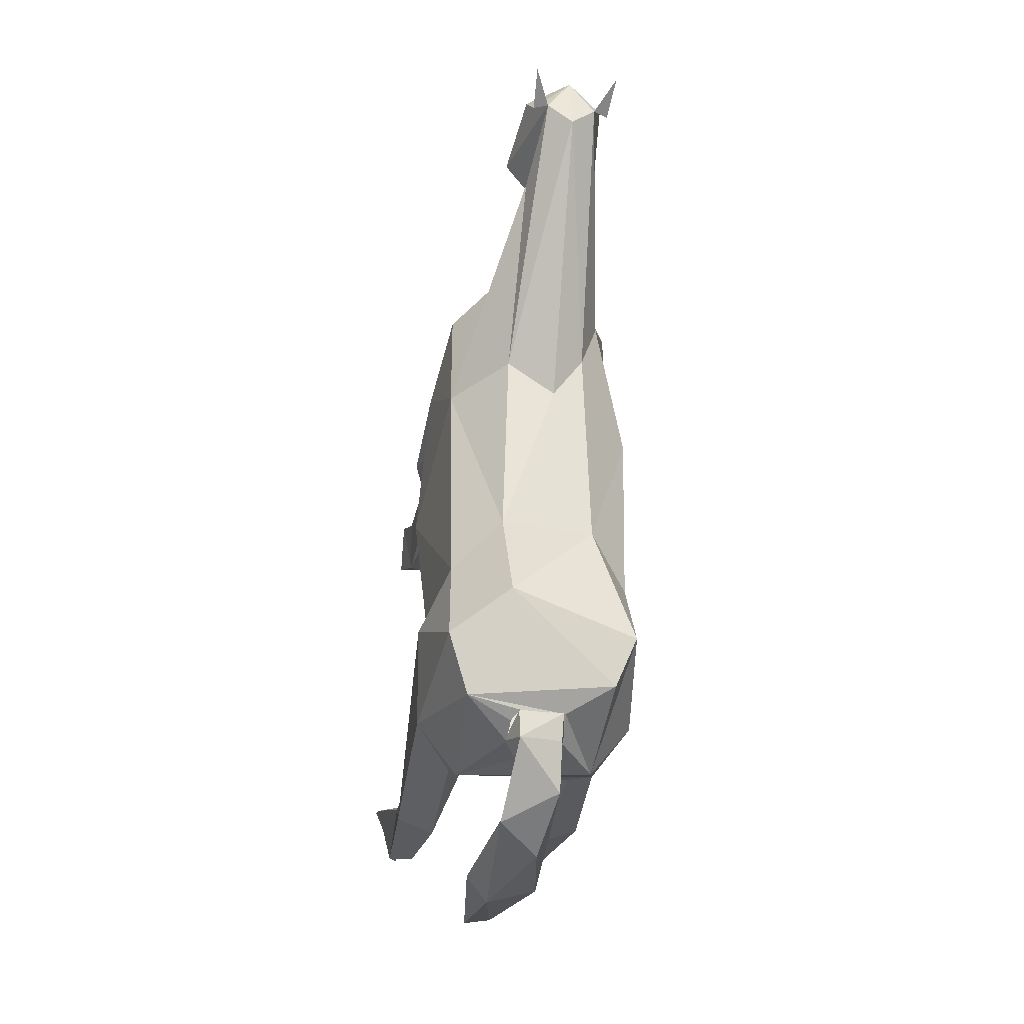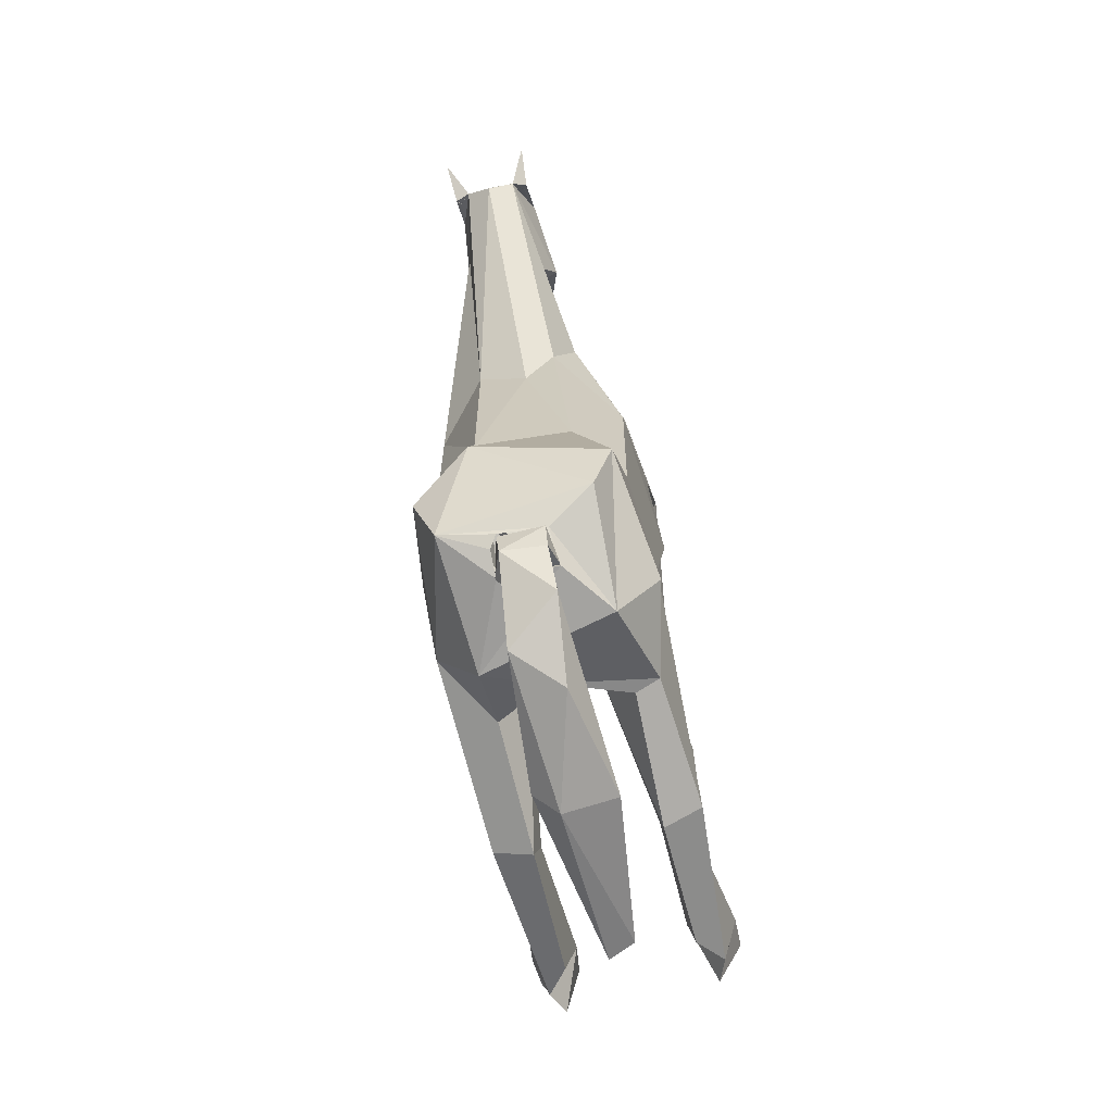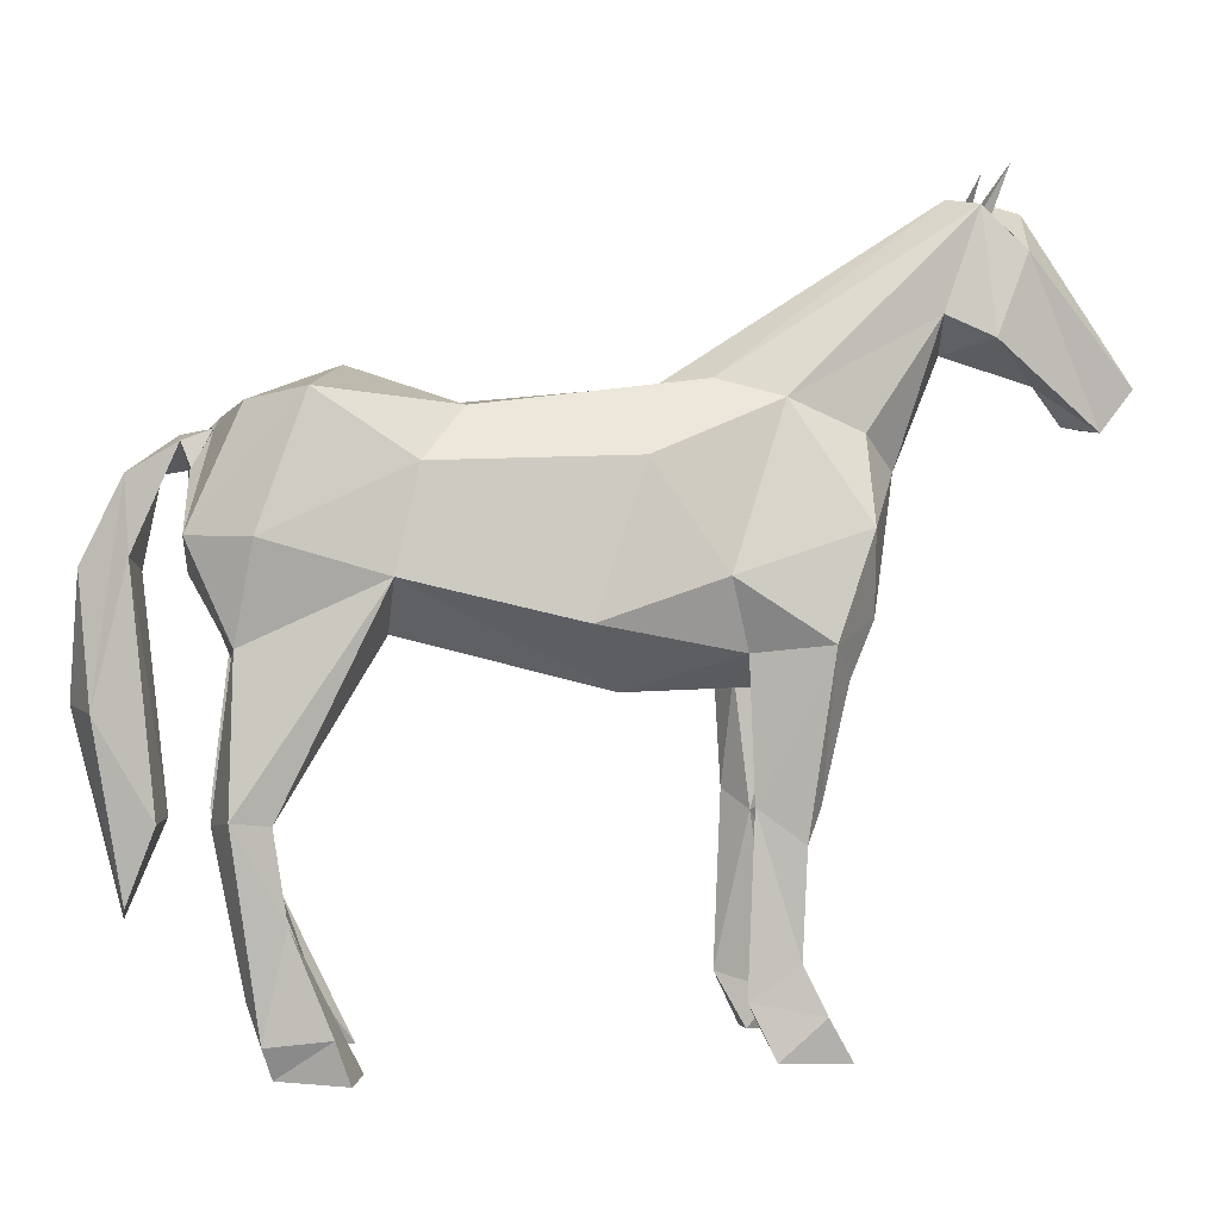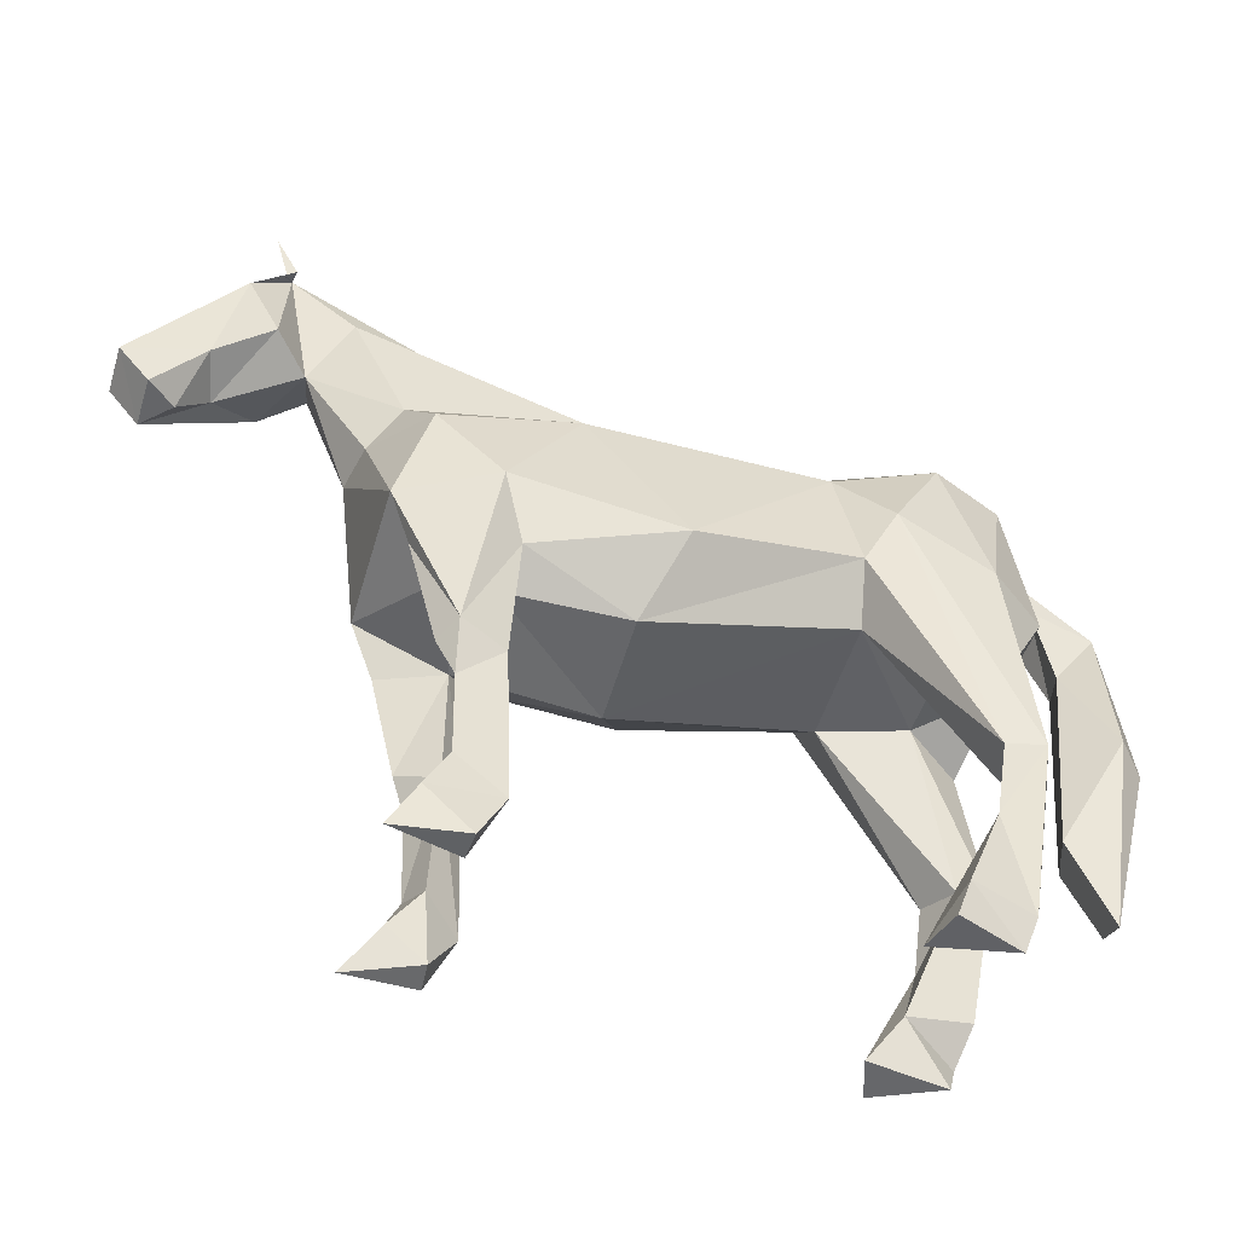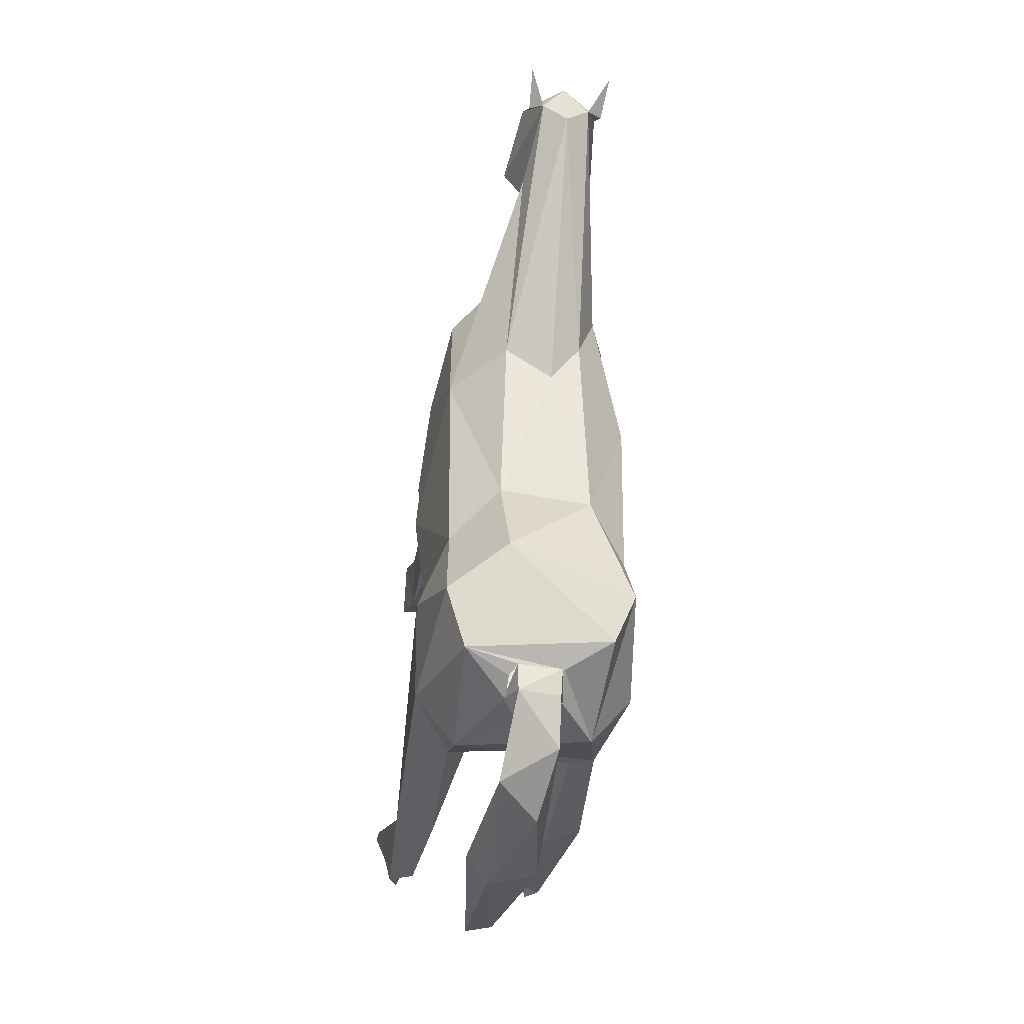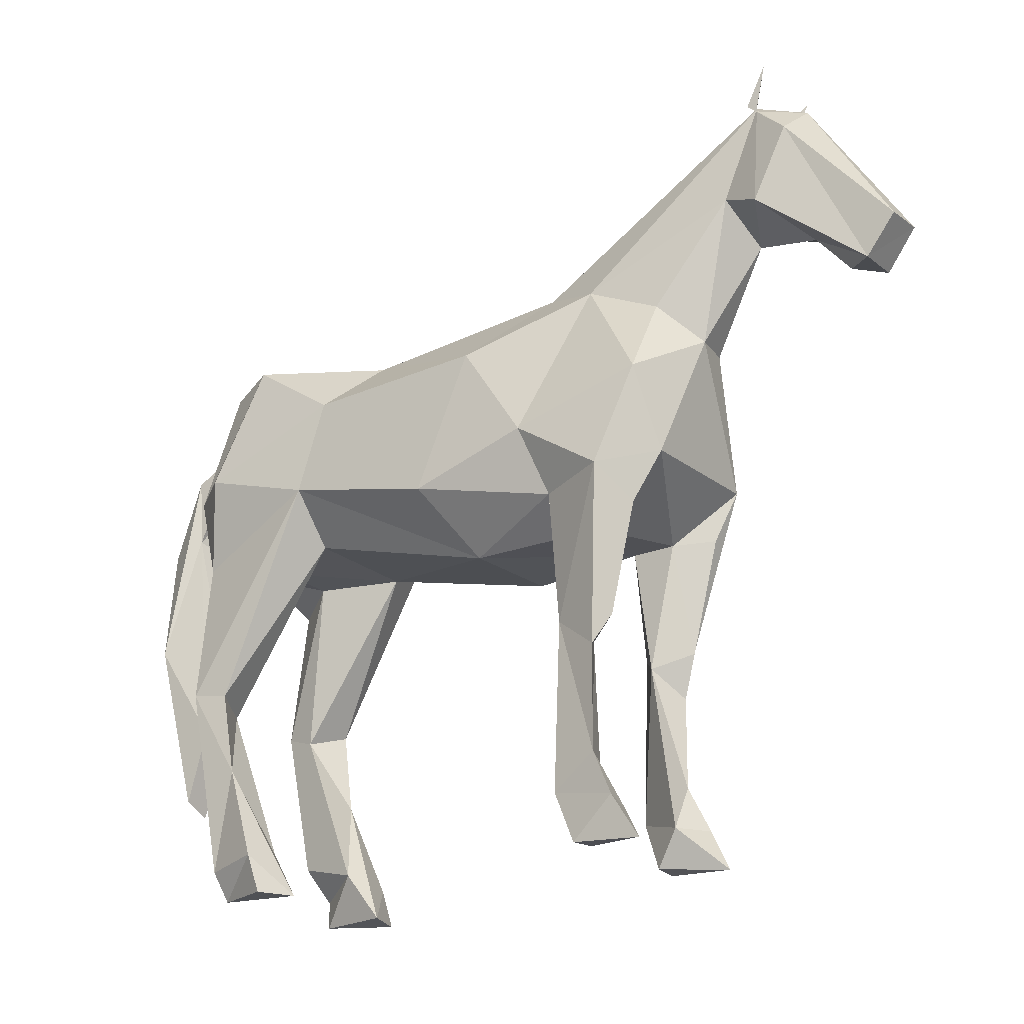
<metadata>
{"format":"obj","ext":"obj","renderer":"f3d","projection":"perspective","resolution":1024,"background":"white","views":[{"elev":-32.1,"azim":169.4,"up":"+Z"},{"elev":-69.6,"azim":-166.9,"up":"+Z"},{"elev":2.5,"azim":-98.5,"up":"+Y"},{"elev":-50.2,"azim":74.1,"up":"+Y"},{"elev":-40.7,"azim":170.1,"up":"+Z"},{"elev":-21.6,"azim":-54.7,"up":"+Y"}]}
</metadata>
<code>
o Cube.001_Cube.002
v 0.05932 0.9257 -0.596
v 0.04261 0.9874 -0.5592
v 0.03933 0.9803 -0.6109
v 0.0329 0.918 -0.6379
v 0.0528 0.8493 -0.7306
v 0.07439 0.5886 -0.7386
v 0.02616 0.7693 -0.6694
v 0.1982 0.07158 -0.3855
v 0.1674 0.05701 -0.4944
v 0.1471 0.002374 -0.4768
v 0.1958 6.6e-05 -0.3607
v 0.1216 0.002637 -0.3378
v 0.084 1.034 -0.1729
v 0.1731 0.9559 -0.2461
v 0.1797 0.9498 0.1691
v 0.2121 0.6937 0.002857
v 0.1028 0.5856 0.06047
v 0.22 0.8449 -0.3342
v 0.1895 0.7519 -0.2839
v 0.1858 1.031 -0.4292
v 0.2068 0.7646 -0.496
v 0.1273 0.7618 -0.5997
v 0.1238 0.6414 -0.5353
v 0.05633 0.9735 -0.5761
v 0.04188 0.9933 -0.5618
v 0.1121 0.6726 -0.2993
v 0.1187 0.3883 -0.5673
v 0.182 0.3921 -0.4768
v 0.1767 0.242 -0.4536
v 0.1236 0.1178 -0.5158
v 0.193 0.3957 -0.5419
v 0.06126 0.6682 -0.4459
v 0.11 0.3699 -0.5088
v 0.1073 0.08993 -0.4002
v 0.05621 0.9279 -0.5979
v 0.07726 1.34 0.6441
v 0.09631 1.134 0.6613
v 0.07898 1.273 0.7174
v 0.04158 1.063 0.9012
v 0.06188 1.083 0.7598
v 0.04371 0.9912 0.8457
v 0.07754 1.06 0.1931
v 0.1955 0.7564 0.2936
v 0.1553 0.6441 0.2532
v 0.07157 1.228 0.5341
v 0.04869 1.349 0.648
v 0.1712 0.8971 0.4045
v 0.09925 0.9899 0.4438
v 0.03193 1.111 0.6007
v 0.1434 0.405 0.2655
v 0.179 0.4167 0.3453
v 0.1561 0.6984 0.4602
v 0.05321 0.9271 0.4923
v 0.1376 0.6081 0.4228
v 0.0898 0.5976 0.3597
v 0.09438 0.3735 0.305
v 0.09128 0.597 0.2767
v 0.1369 0.4013 0.3711
v 0.1503 0.324 0.3417
v 0.1538 0.1604 0.3387
v 0.1444 0.1017 0.2541
v 0.1625 0.07804 0.3789
v 0.1574 0.007463 0.2998
v 0.1069 0.01016 0.303
v 0.09223 0.07524 0.3478
v 0.148 0.001177 0.4232
v 0.07019 1.329 0.6586
v 0.08271 1.41 0.6846
v -0.0549 0.9265 -0.5924
v -0.04338 0.9888 -0.5596
v -0.04319 0.9708 -0.6093
v -0.04822 0.9214 -0.6939
v -0.04436 0.7931 -0.6882
v -0.07197 0.5553 -0.7473
v -0.04258 0.3809 -0.65
v 0.02149 0.3867 -0.632
v 0.02038 0.2276 -0.7012
v -0.03105 0.7775 -0.7651
v 0.02942 0.5636 -0.7815
v -0.03134 0.2502 -0.6993
v -0.1982 0.07153 -0.3856
v -0.1674 0.05705 -0.4943
v -0.1471 0.002608 -0.4769
v -0.1958 5.6e-05 -0.3607
v -0.1216 0.002562 -0.3378
v -0.09824 1.025 -0.177
v -0.1829 0.9393 -0.2529
v -0.07505 1.07 0.2108
v -0.1876 0.9487 0.09121
v -0.2124 0.6942 0.003129
v -0.09715 0.5818 0.05902
v 0.07452 1.093 -0.3553
v -0.1997 0.7659 -0.2946
v -0.1754 1.051 -0.4189
v -0.2106 0.8269 -0.5027
v -0.1365 1.03 -0.5144
v 0.1459 1.01 -0.5476
v -0.1238 0.6414 -0.5353
v -0.1299 0.8273 -0.6061
v -0.04798 0.9851 -0.5592
v -0.1716 0.658 -0.5323
v -0.1186 0.3884 -0.5672
v -0.1816 0.3928 -0.4765
v -0.1767 0.2424 -0.4537
v -0.1237 0.1177 -0.5159
v -0.1927 0.4001 -0.5418
v -0.1122 0.6749 -0.298
v 0.01759 0.7049 -0.5623
v -0.06116 0.6669 -0.4407
v -0.1099 0.3701 -0.5089
v -0.1074 0.0902 -0.4002
v -0.05502 0.9255 -0.5952
v -0.07726 1.34 0.6441
v -0.09631 1.134 0.6613
v -0.07898 1.273 0.7174
v -0.000324 1.337 0.7262
v -0.04289 0.986 0.8479
v -0.02292 1.06 0.7407
v 0 0.9958 0.796
v -1e-06 1.359 0.6023
v -0.0424 1.056 0.9026
v -0.01672 1.06 0.131
v -0.1132 1.04 0.3203
v -0.2005 0.7654 0.2176
v -0.1553 0.6441 0.2532
v -0.04873 1.349 0.6478
v -0.2038 0.6592 0.3815
v -0.1767 0.8375 0.4478
v -0.09535 0.9832 0.4504
v -0.0637 1.173 0.5838
v -0.1434 0.405 0.2655
v -0.1097 0.6935 0.4617
v -0.1342 0.6001 0.4171
v -0.02841 0.922 0.5099
v -0.09438 0.3735 0.305
v -0.08034 0.588 0.3075
v -0.1369 0.4013 0.3711
v -0.1616 0.3467 0.345
v -0.1538 0.1604 0.3387
v -0.1444 0.1017 0.2541
v -0.1625 0.07804 0.3789
v -0.1574 0.00743 0.2998
v -0.09526 0.1382 0.3154
v -0.1069 0.009963 0.303
v -0.1025 0.06604 0.3683
v -0.148 0.001496 0.4231
v -0.0703 1.329 0.6582
v -0.08294 1.41 0.6851
f 16 14 19
f 16 19 17
f 42 13 15
f 19 26 17
f 14 18 19
f 20 18 14
f 21 20 97
f 97 25 24
f 22 97 35
f 21 31 18
f 18 31 28
f 26 28 33
f 26 32 109
f 27 23 32
f 32 26 33
f 32 23 108
f 26 91 17
f 16 15 14
f 15 13 14
f 21 18 20
f 22 21 97
f 35 97 24
f 19 18 28
f 27 32 33
f 108 109 32
f 22 23 21
f 46 37 38
f 37 46 49
f 37 49 118
f 40 118 119
f 44 43 16
f 44 16 17
f 15 45 42
f 47 15 43
f 43 51 52
f 43 52 47
f 54 52 51
f 49 53 134
f 53 48 47
f 52 132 134
f 54 55 52
f 54 51 58
f 47 52 53
f 42 45 46
f 57 136 55
f 57 56 50
f 58 56 55
f 57 55 56
f 58 51 59
f 44 50 51
f 46 36 68
f 67 68 36
f 36 46 38
f 36 38 67
f 38 37 40
f 40 37 118
f 39 38 40
f 44 17 57
f 15 16 43
f 15 47 48
f 45 15 48
f 45 48 49
f 53 52 134
f 132 52 55
f 49 48 53
f 54 58 55
f 44 57 50
f 58 59 56
f 51 50 59
f 20 14 13 92
f 46 45 49
f 43 44 51
f 91 57 17
f 26 107 91
f 90 93 87
f 90 91 93
f 88 89 86
f 94 86 87
f 93 91 107
f 13 86 92
f 94 92 86
f 96 97 92
f 95 99 94
f 99 100 96
f 95 93 101
f 106 101 93
f 93 103 106
f 103 107 110
f 25 97 100
f 98 102 109
f 109 110 107
f 108 101 98
f 109 108 98
f 90 87 89
f 89 87 86
f 88 86 122
f 95 94 87
f 93 95 87
f 96 92 94
f 99 96 94
f 101 99 95
f 107 26 109
f 102 110 109
f 112 100 99
f 126 115 114
f 114 130 126
f 114 118 49
f 117 119 118
f 125 90 124
f 125 91 90
f 88 123 89
f 123 124 89
f 148 126 147
f 128 124 123
f 123 130 129
f 132 127 128
f 134 128 129
f 127 137 138
f 132 55 136
f 133 132 136
f 133 137 127
f 123 88 126
f 136 131 135
f 137 136 135
f 127 132 133
f 125 127 131
f 126 148 113
f 147 113 148
f 113 115 126
f 114 49 130
f 113 147 115
f 115 117 114
f 117 118 114
f 121 117 115
f 125 136 91
f 89 124 90
f 57 91 136
f 127 124 128
f 125 124 127
f 123 129 128
f 126 130 123
f 127 138 131
f 132 128 134
f 130 49 134
f 130 134 129
f 133 136 137
f 125 131 136
f 137 135 138
f 13 42 122
f 31 21 23 27
f 20 92 97
f 19 28 26
f 35 112 22
f 23 22 108
f 68 67 46
f 98 101 106 102
f 86 13 122
f 100 97 96
f 107 103 93
f 22 99 101 108
f 22 112 99
f 119 117 41
f 117 121 39
f 39 40 41
f 41 40 119
f 41 117 39
f 8 12 29
f 29 9 8
f 31 9 29
f 33 28 29
f 30 34 9
f 28 31 29
f 34 33 29
f 50 61 60
f 56 65 61
f 62 61 63
f 60 62 65
f 67 38 116
f 116 38 39
f 50 56 61
f 59 50 60
f 59 60 56
f 62 60 61
f 56 60 65
f 61 64 63
f 61 65 64
f 67 116 46
f 85 81 104
f 82 104 81
f 106 104 82
f 110 104 103
f 105 82 111
f 103 104 106
f 111 104 110
f 131 139 140
f 135 140 143
f 141 142 140
f 139 145 141
f 143 144 145
f 147 116 115
f 116 121 115
f 131 140 135
f 138 139 131
f 138 135 139
f 141 140 139
f 135 143 139
f 140 142 144
f 143 145 139
f 140 144 143
f 147 126 116
f 9 31 27 30
f 33 34 30 27
f 34 29 12
f 102 106 82 105
f 110 102 105 111
f 85 104 111
f 39 121 116
f 2 3 1
f 3 72 5
f 7 6 76
f 4 5 7
f 79 80 77
f 116 120 46
f 42 46 120
f 1 71 69
f 71 70 69
f 4 73 71
f 71 72 3
f 76 75 73
f 73 74 72
f 74 80 79
f 116 126 120
f 120 88 122
f 88 120 126
f 2 70 3
f 1 3 4
f 4 3 5
f 7 5 6
f 6 77 76
f 5 72 78
f 6 5 79
f 5 78 79
f 6 79 77
f 80 75 76 77
f 120 122 42
f 70 71 3
f 1 4 71
f 71 73 72
f 72 74 78
f 73 75 74
f 75 80 74
f 4 7 73
f 78 74 79
f 7 76 73
f 34 10 9
f 34 12 10
f 11 8 10
f 63 66 62
f 65 66 64
f 62 66 65
f 83 111 82
f 111 83 85
f 84 83 81
f 146 144 142
f 142 141 146
f 145 144 146
f 141 145 146
f 8 9 10
f 12 8 11
f 11 10 12
f 66 63 64
f 83 82 81
f 84 81 85
f 83 84 85

</code>
